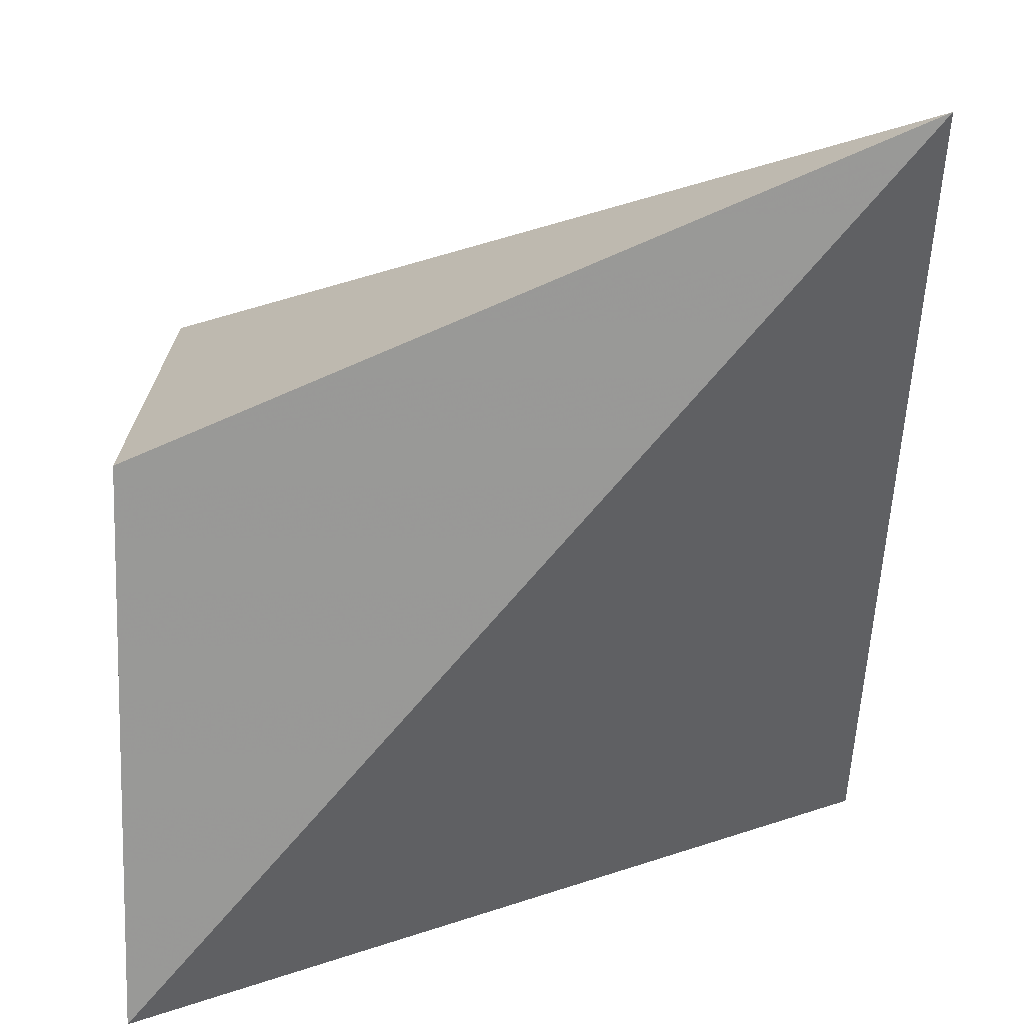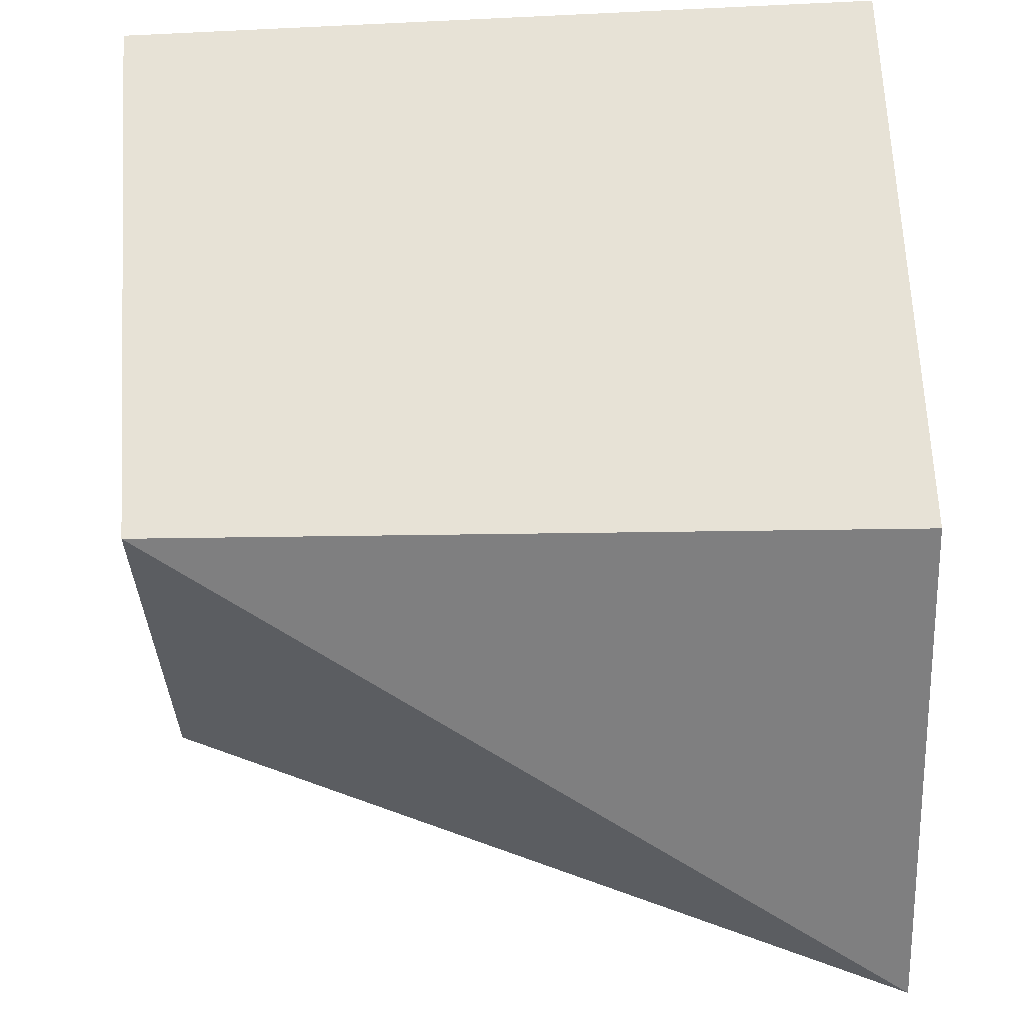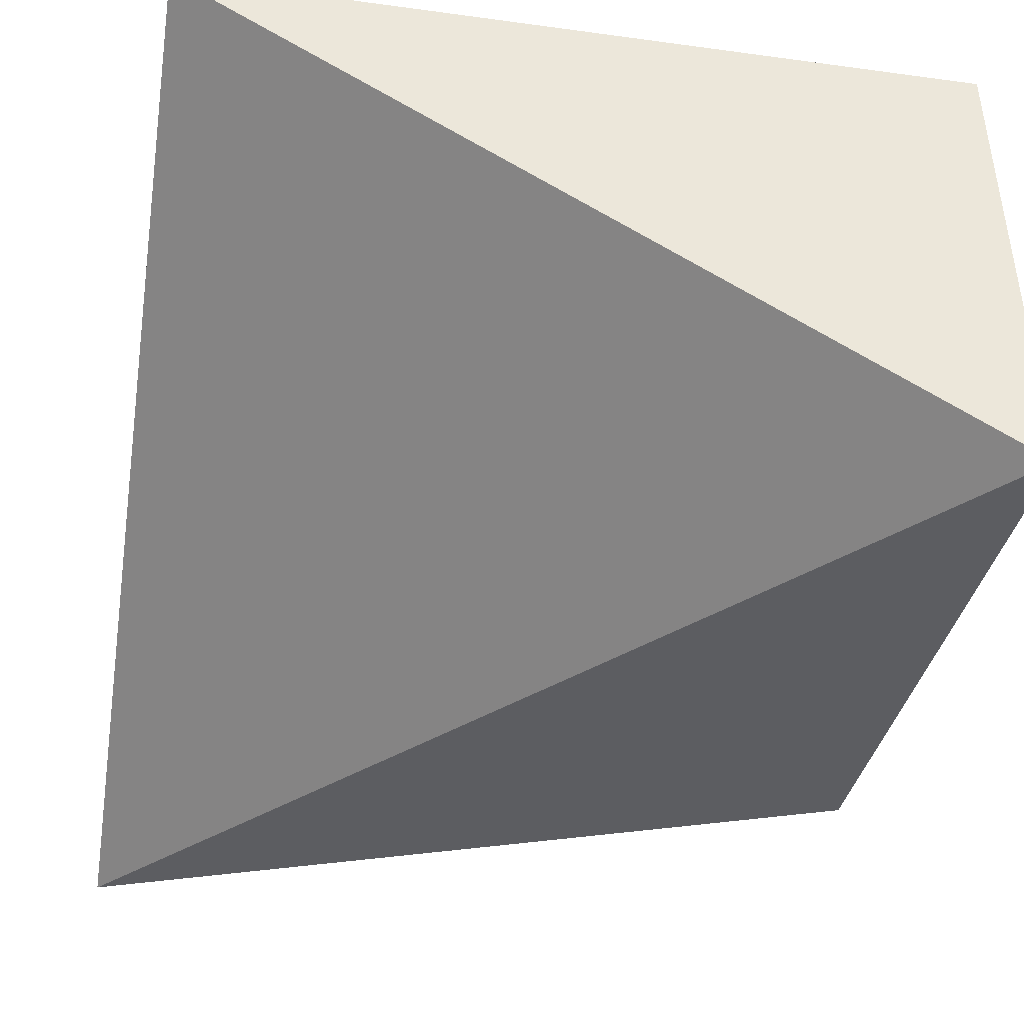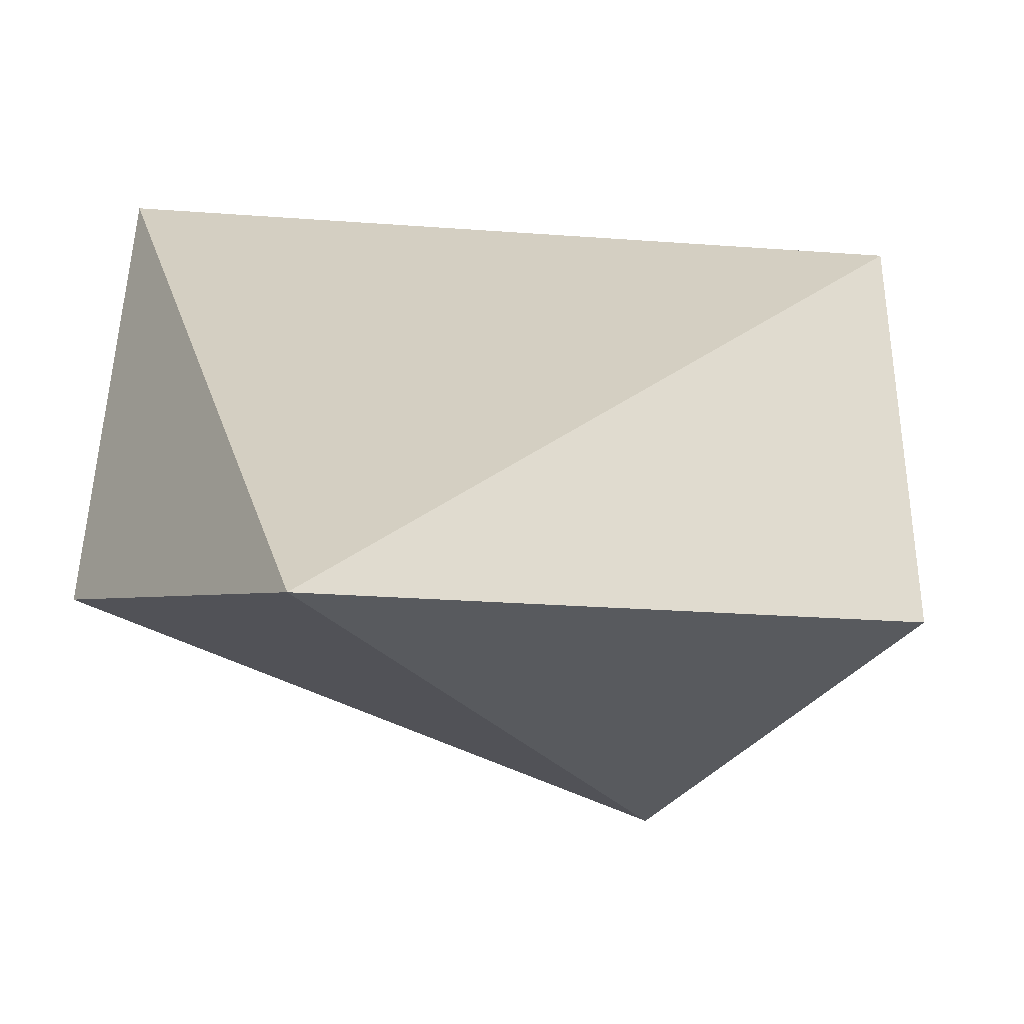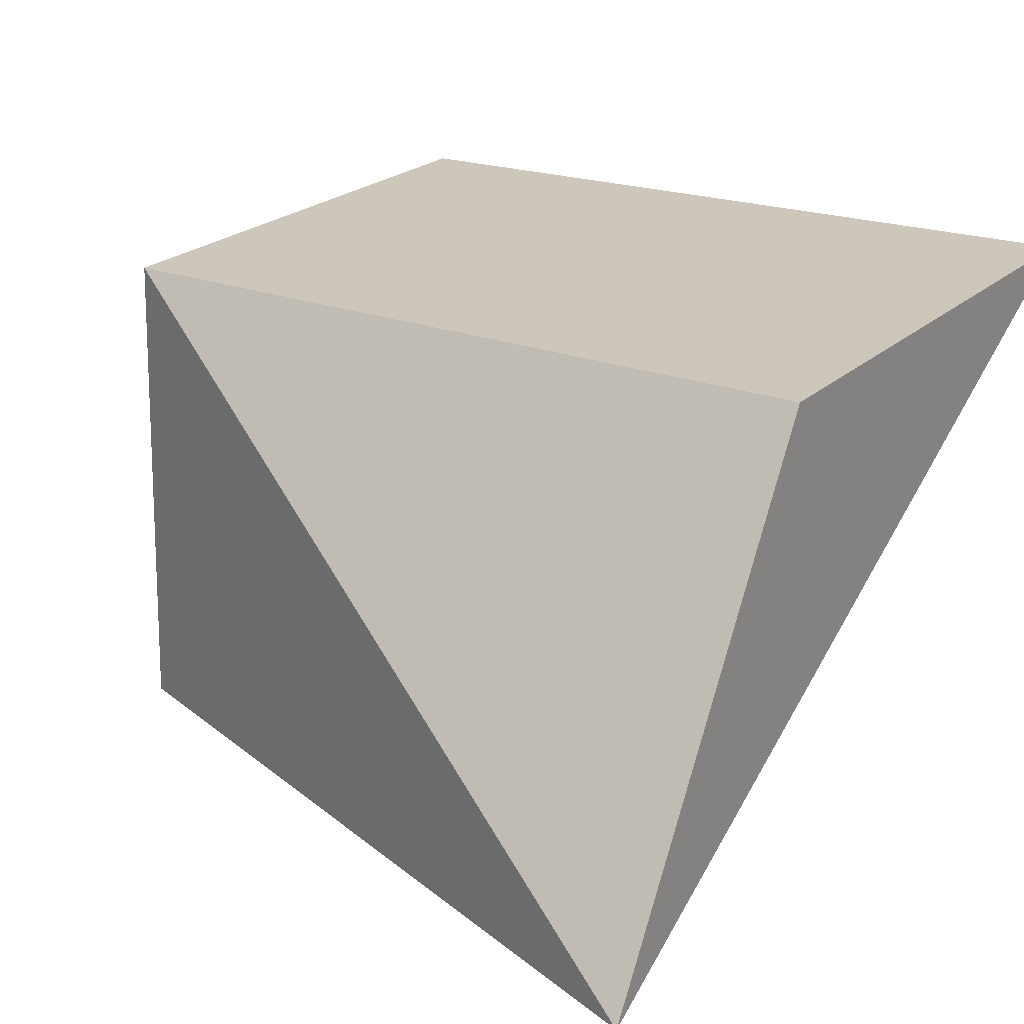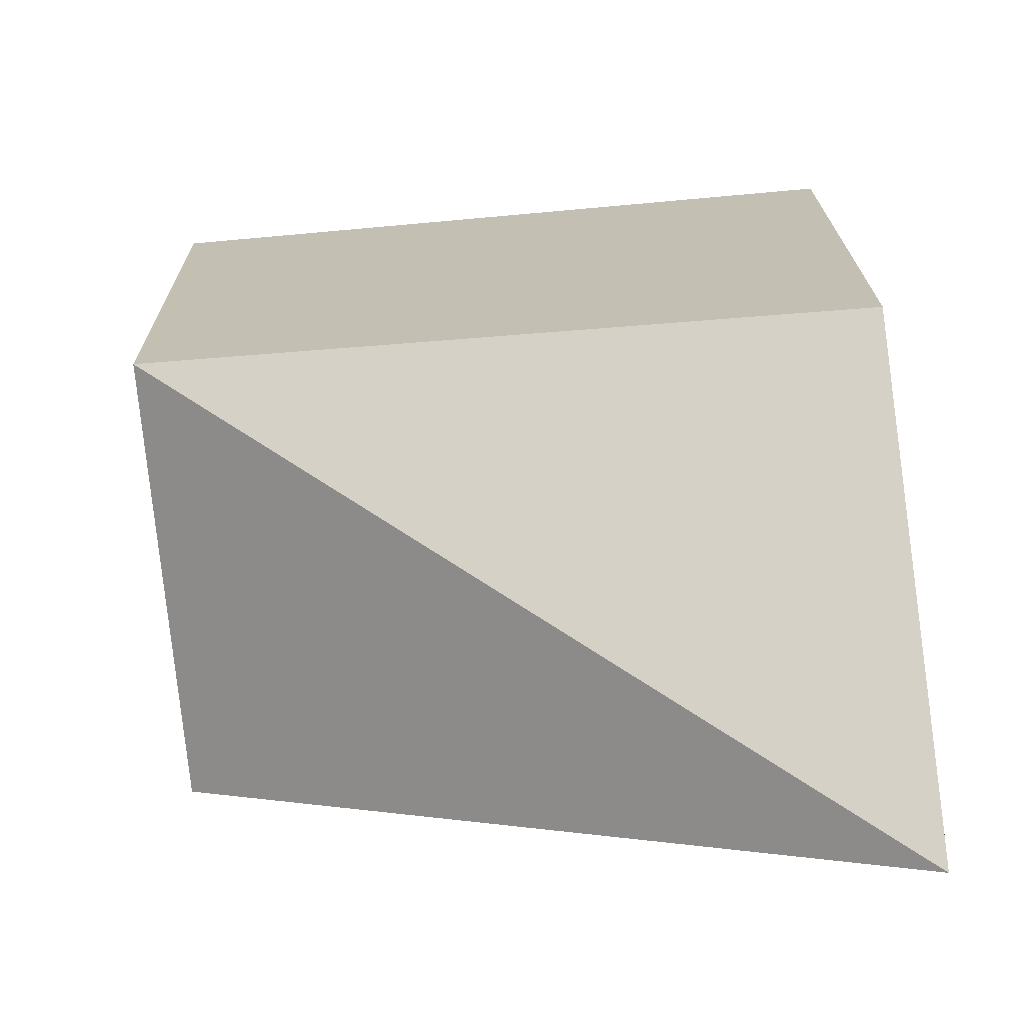
<metadata>
{"format":"obj","ext":"obj","renderer":"f3d","projection":"perspective","resolution":1024,"background":"white","views":[{"elev":-68.9,"azim":0.5,"up":"+Z"},{"elev":63.7,"azim":-2.4,"up":"+Z"},{"elev":-36.5,"azim":170.9,"up":"+Z"},{"elev":-42.0,"azim":144.4,"up":"+Y"},{"elev":22.2,"azim":32.0,"up":"+Z"},{"elev":-70.2,"azim":4.8,"up":"+Y"}]}
</metadata>
<code>
v -0.1814 0.005315 0.2745
v -0.1815 -0.02131 0.2749
v -0.1815 -0.03475 0.2546
v -0.2156 0.005296 0.2541
v -0.2151 0.004857 0.2744
v -0.2144 -0.02035 0.2748
v -0.2144 -0.02086 0.254
f 1 2 3
f 1 3 4
f 5 1 4
f 6 2 1
f 6 1 5
f 6 3 2
f 6 5 4
f 7 6 4
f 7 4 3
f 7 3 6

</code>
